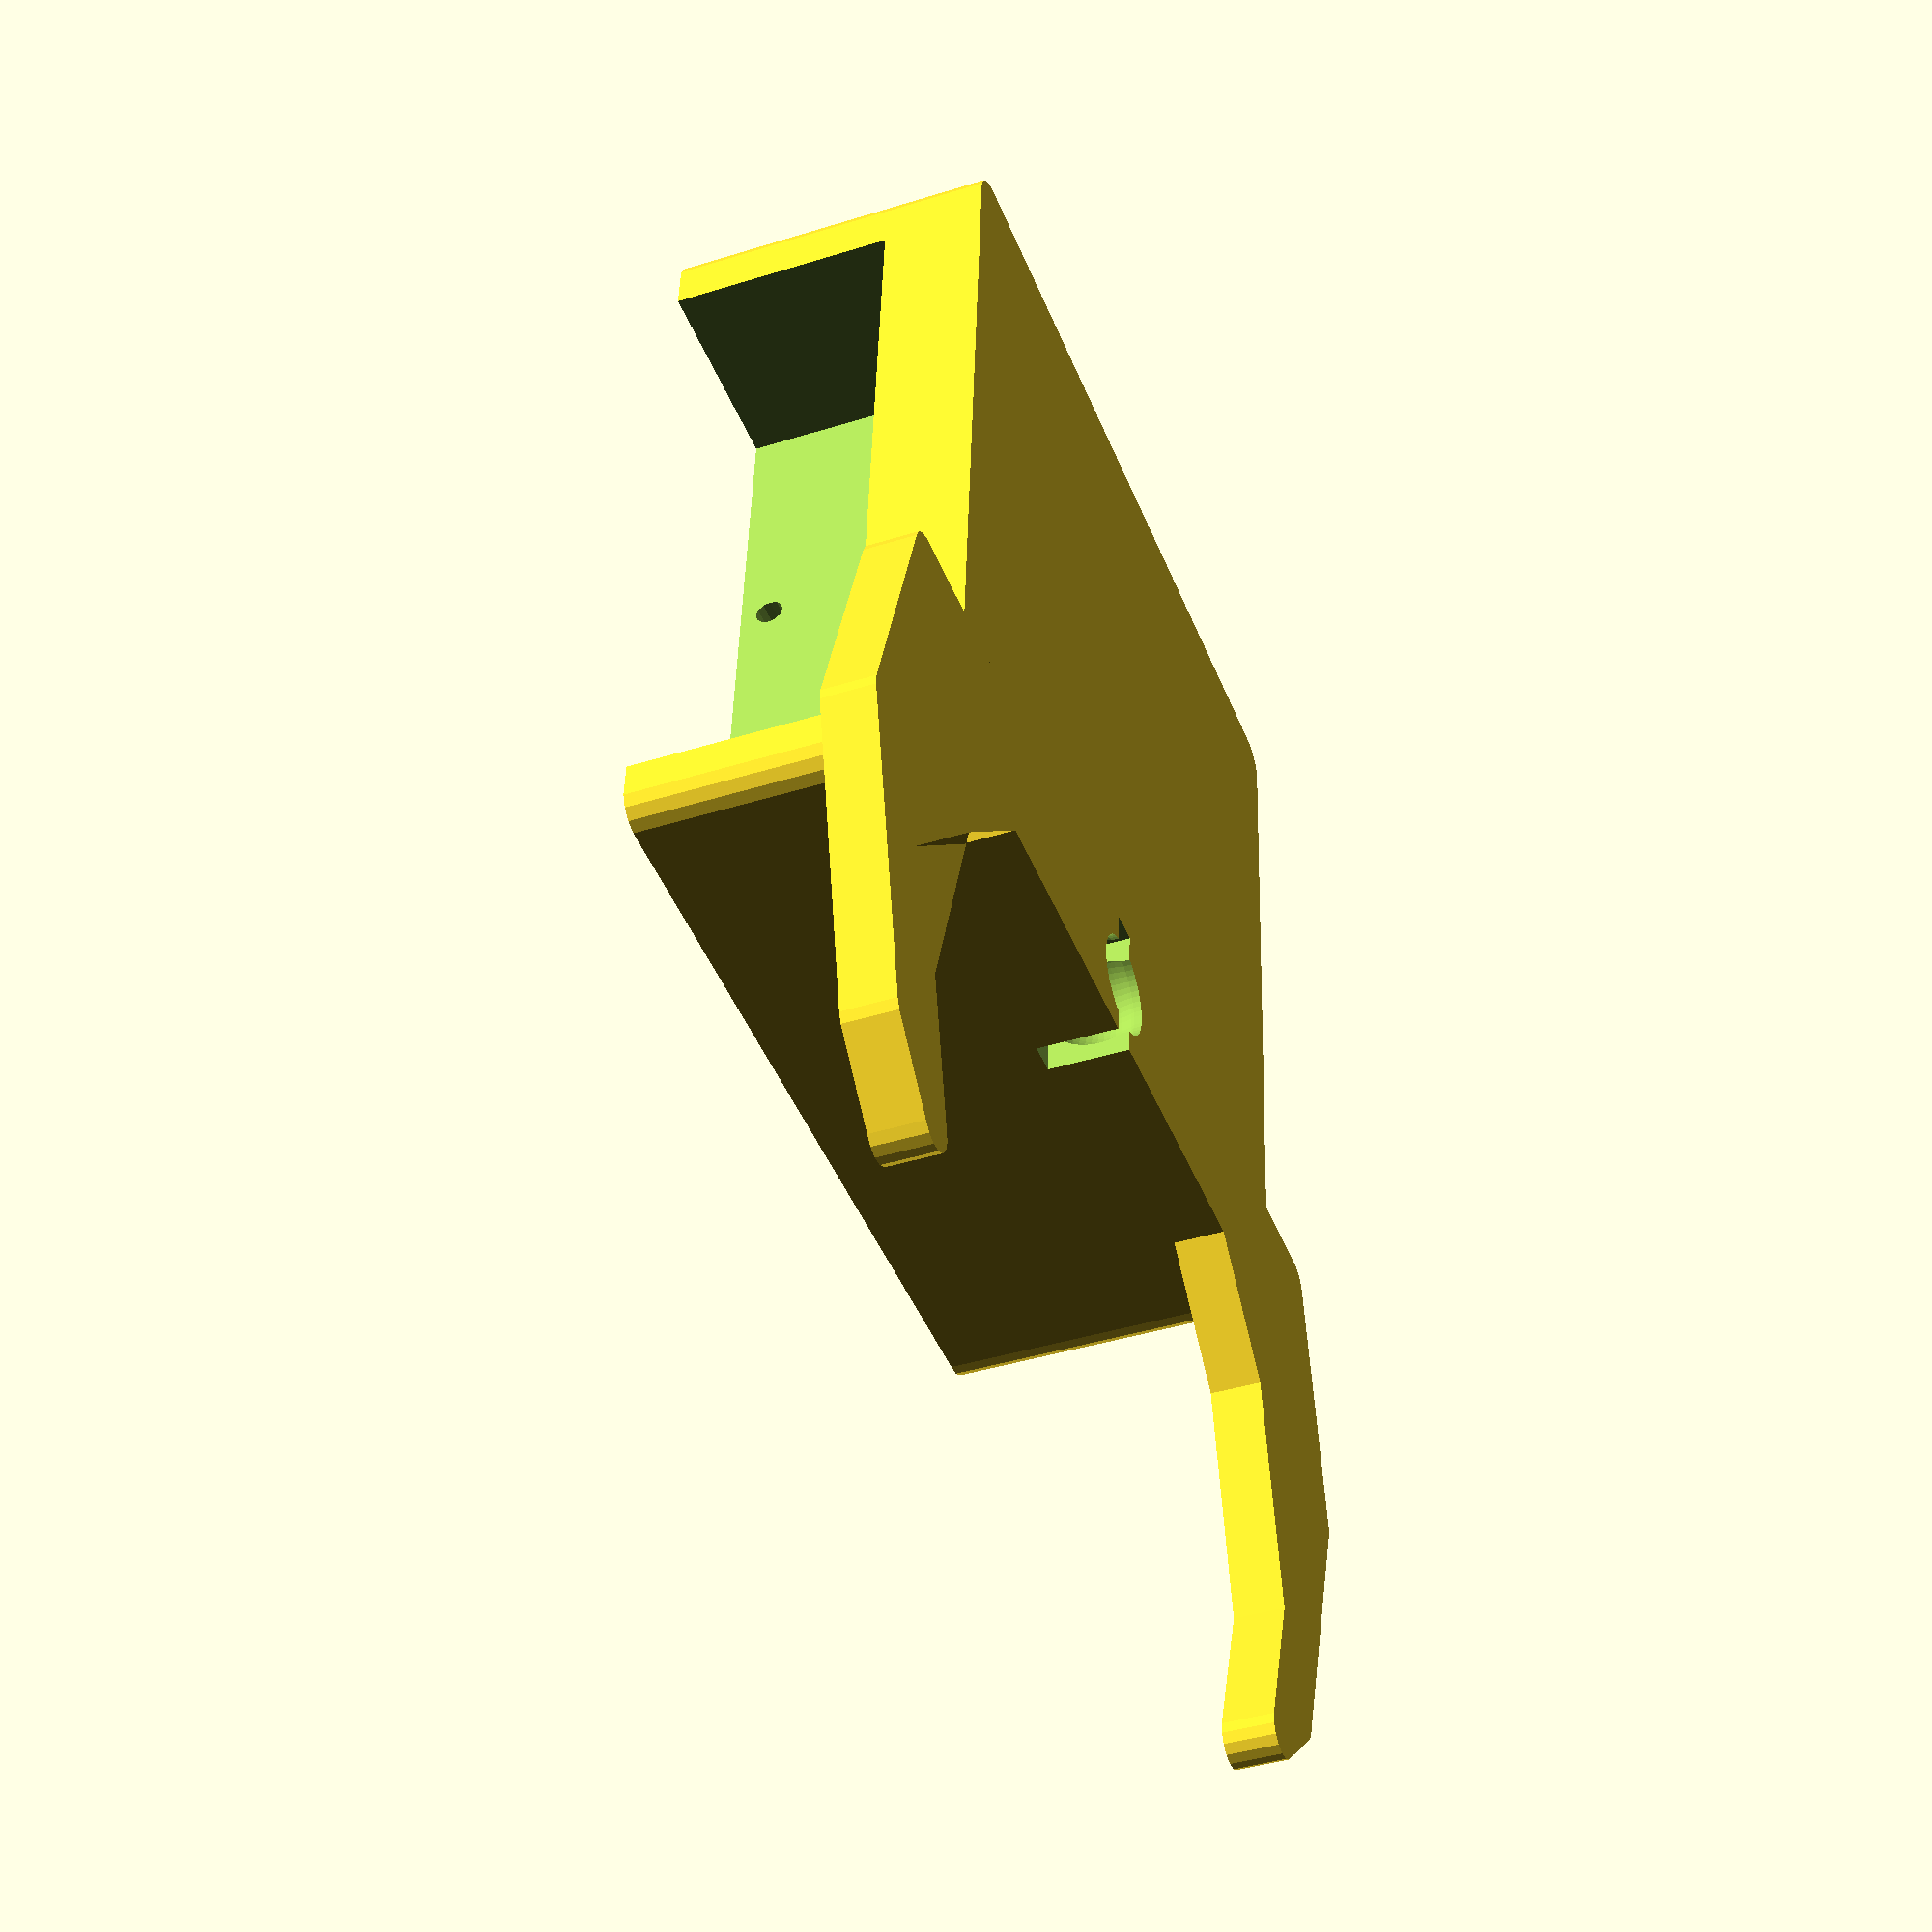
<openscad>
difference(){

union(){

difference(){
minkowski(){
translate([-39,0,0])cube([78,74,32]);
cylinder(d=6,h=0.00001,$fn=15);
}
translate([-43,4,10])cube([21,67,30]);
mirror([-1,0,0])translate([-43,4,10])cube([21,67,30]);
translate([-16,10,5])cube([32,60,30]);
translate([0,30.1,2.45+10])rotate([0,90,0])
cylinder(d=2.8,h=100,center=true,$fn=12);
translate([0,30.1,19+10])rotate([0,90,0])
cylinder(d=2.8,h=100,center=true,$fn=12);   
}

minkowski(){
difference(){
translate([0,90,0])cylinder(d=115,h=5,$fn=12);
translate([0,110,0])cylinder(d=95,h=5,$fn=12);
translate([-60,0,0])cube([120,65,10]);
}
cylinder(d=5,h=0.000001,$fn=15);
}

}

translate([0,70,3])sphere(d=10.8,$fn=60);
translate([0,70,3])rotate([180,0,0])cylinder(d=9.8,h=25,$fn=60);
translate([0,70,0])cube(size=[3,15,16],center=true);
}

</openscad>
<views>
elev=40.4 azim=175.7 roll=111.1 proj=p view=wireframe
</views>
